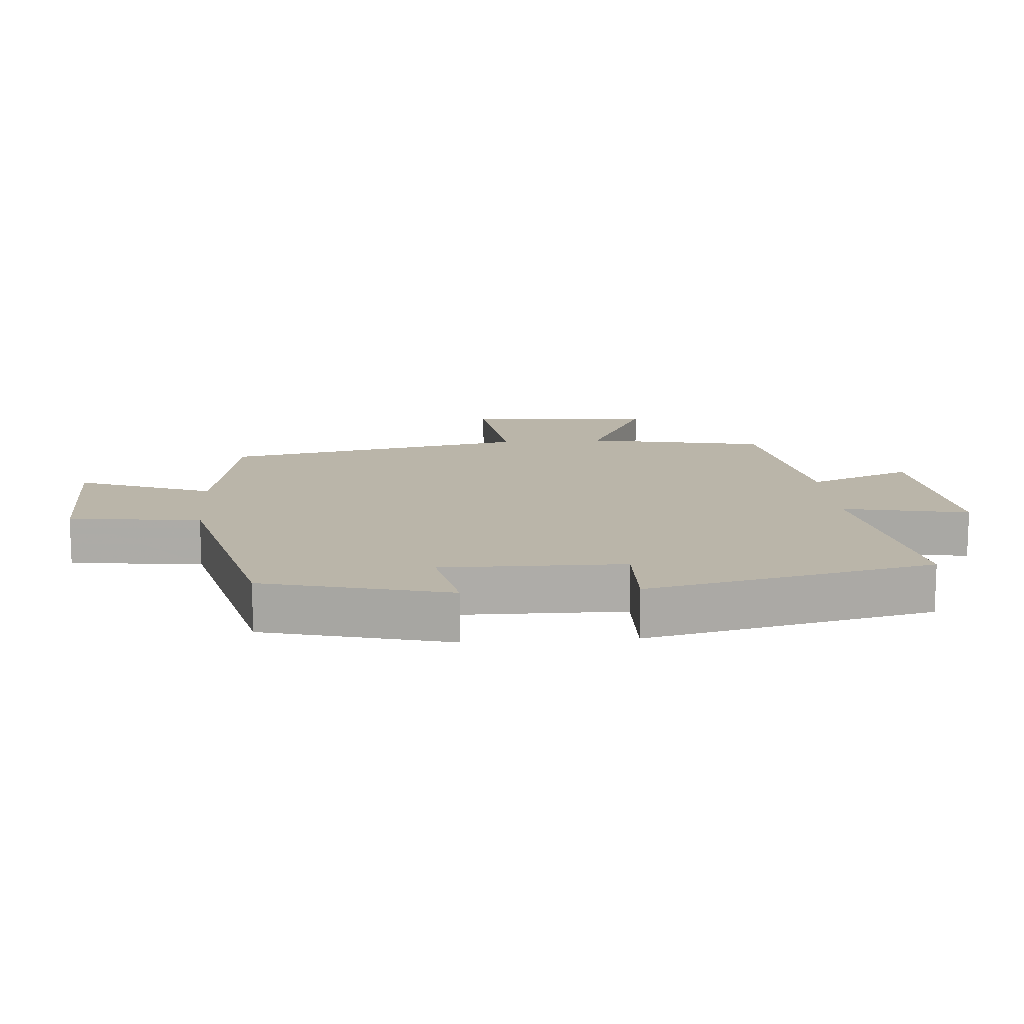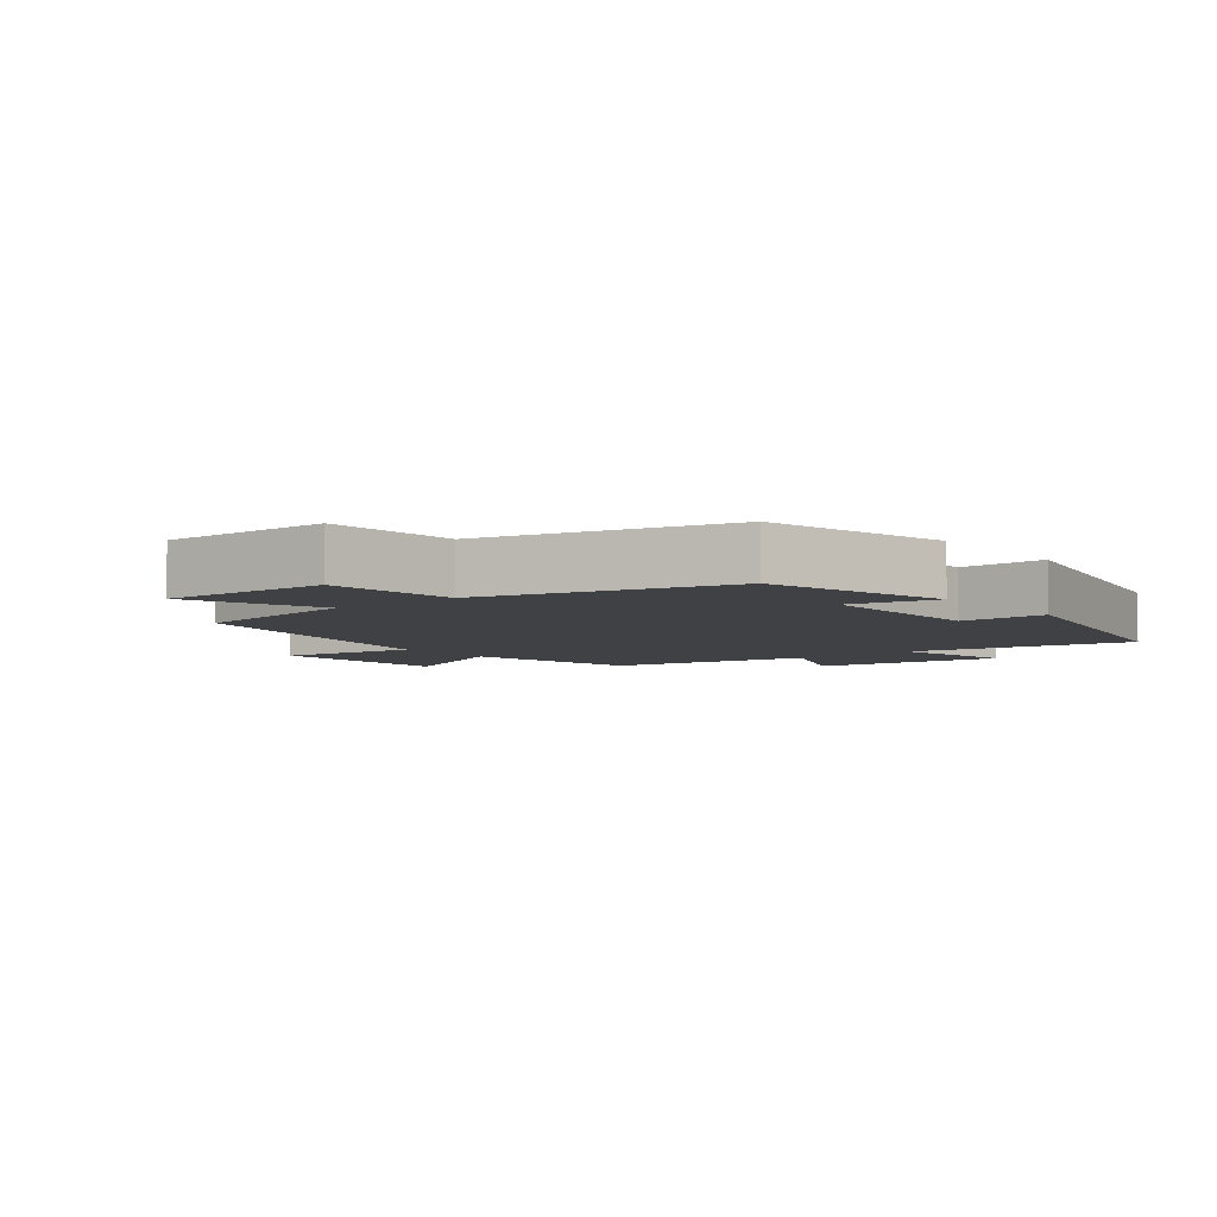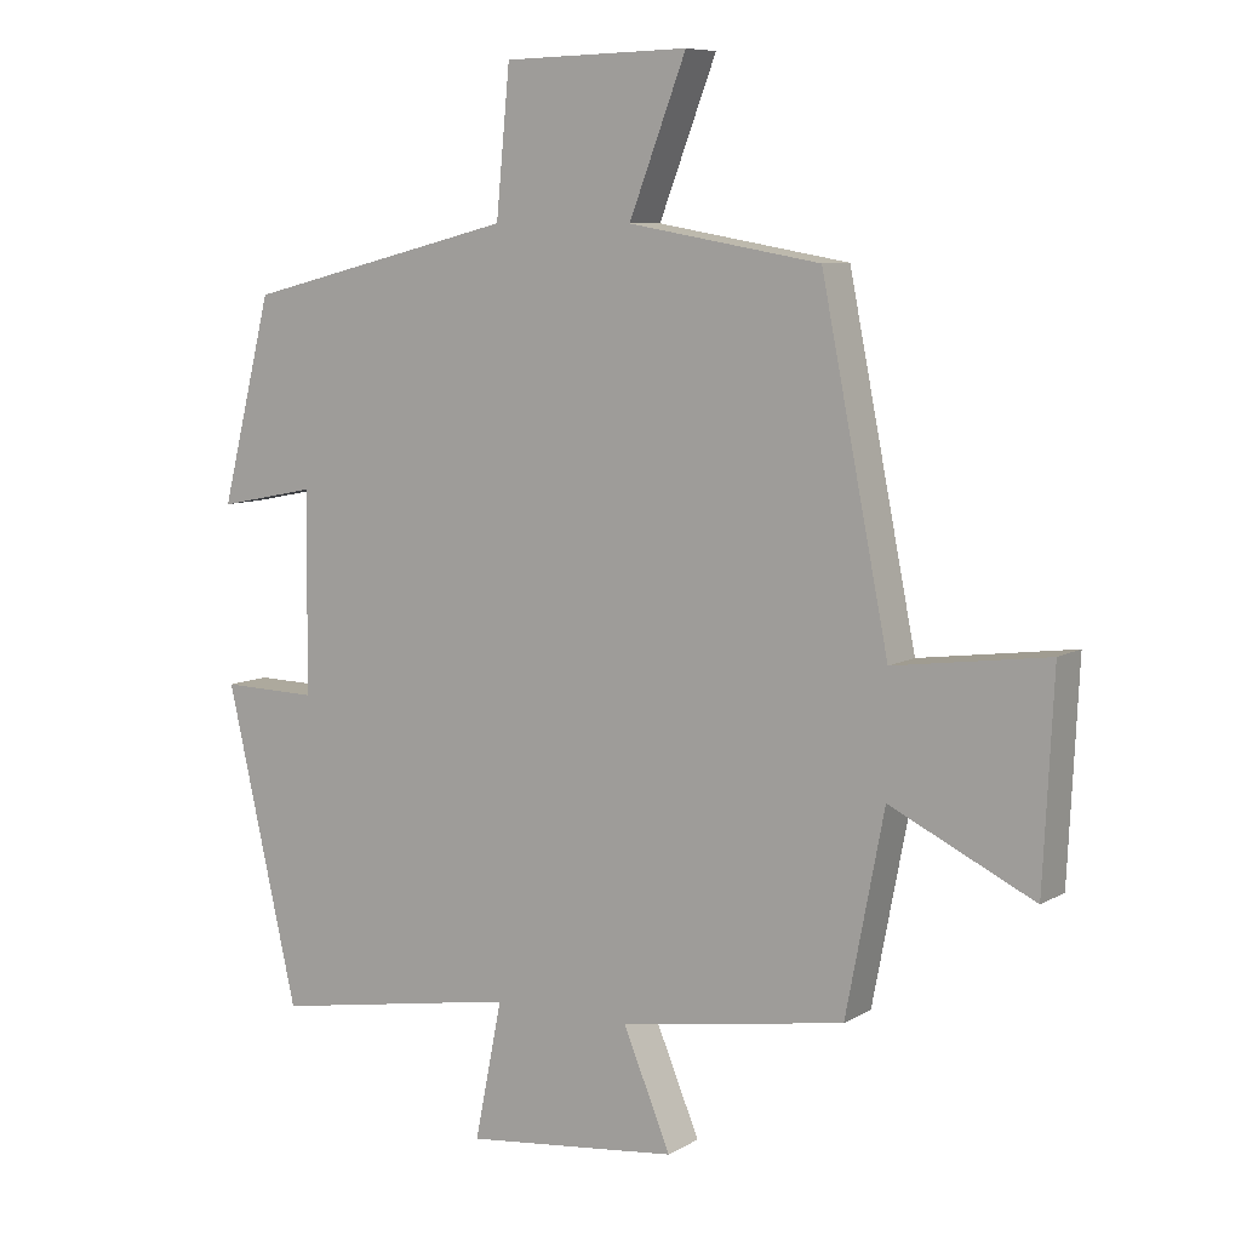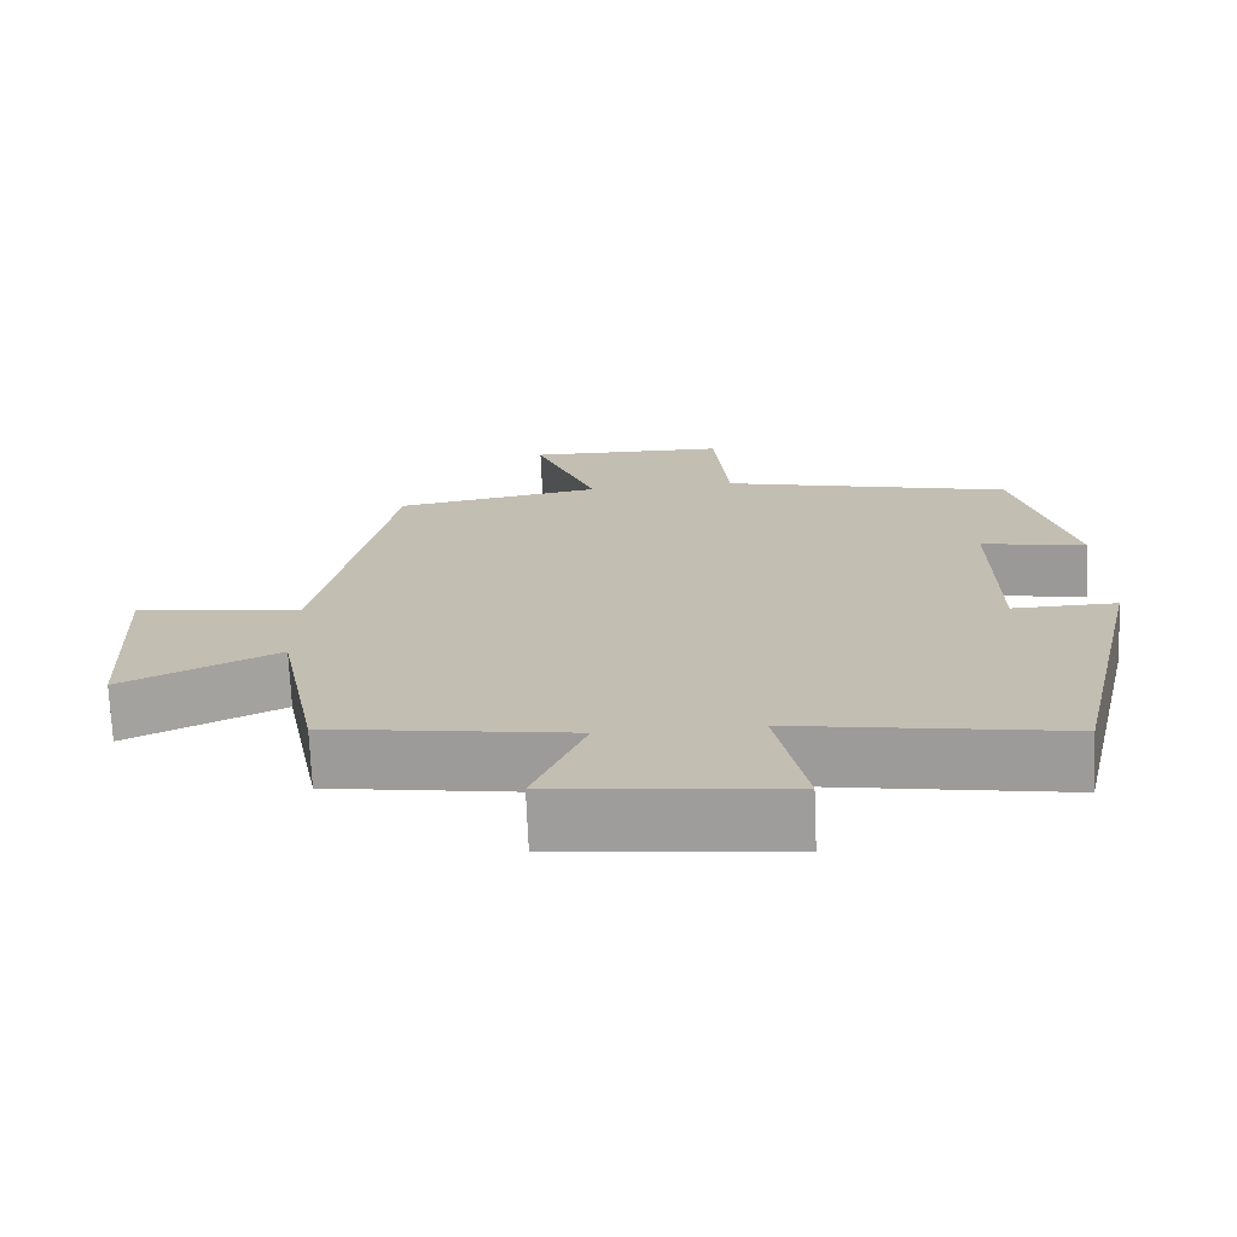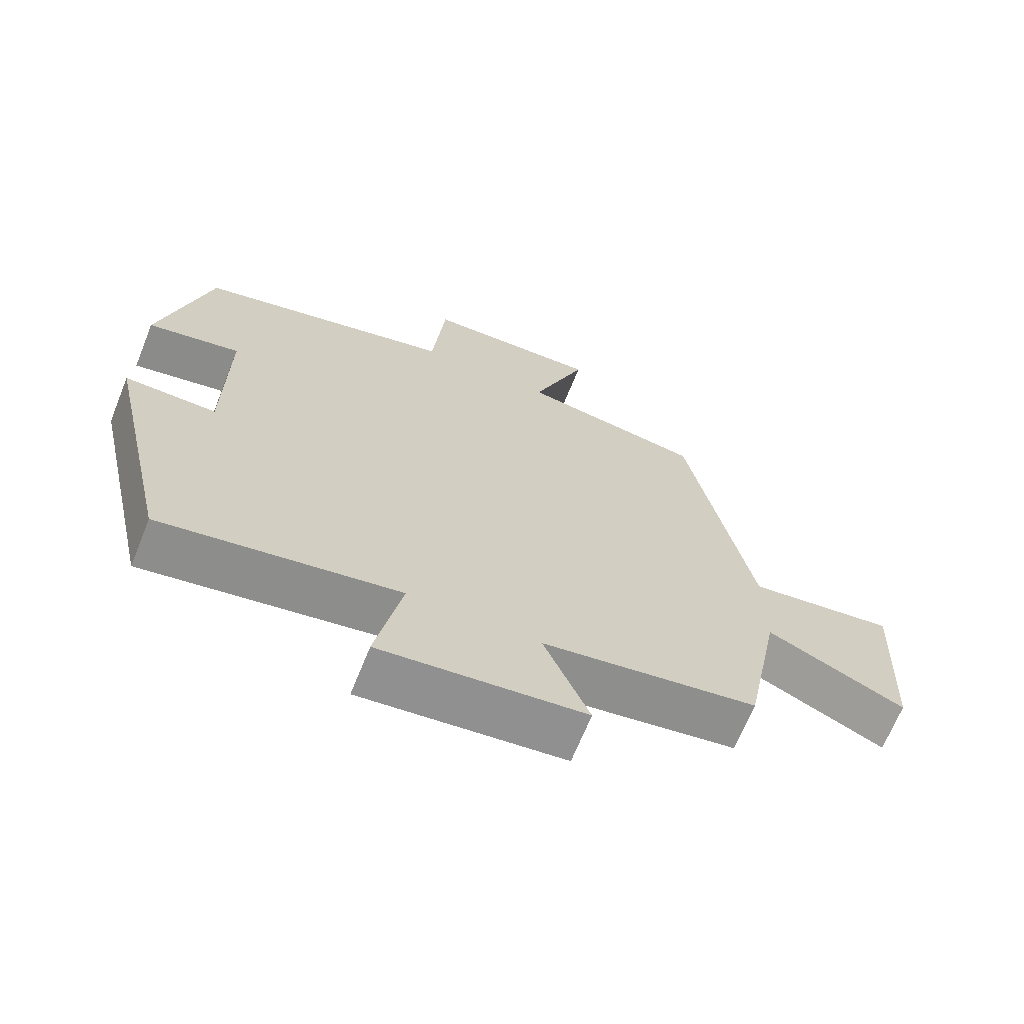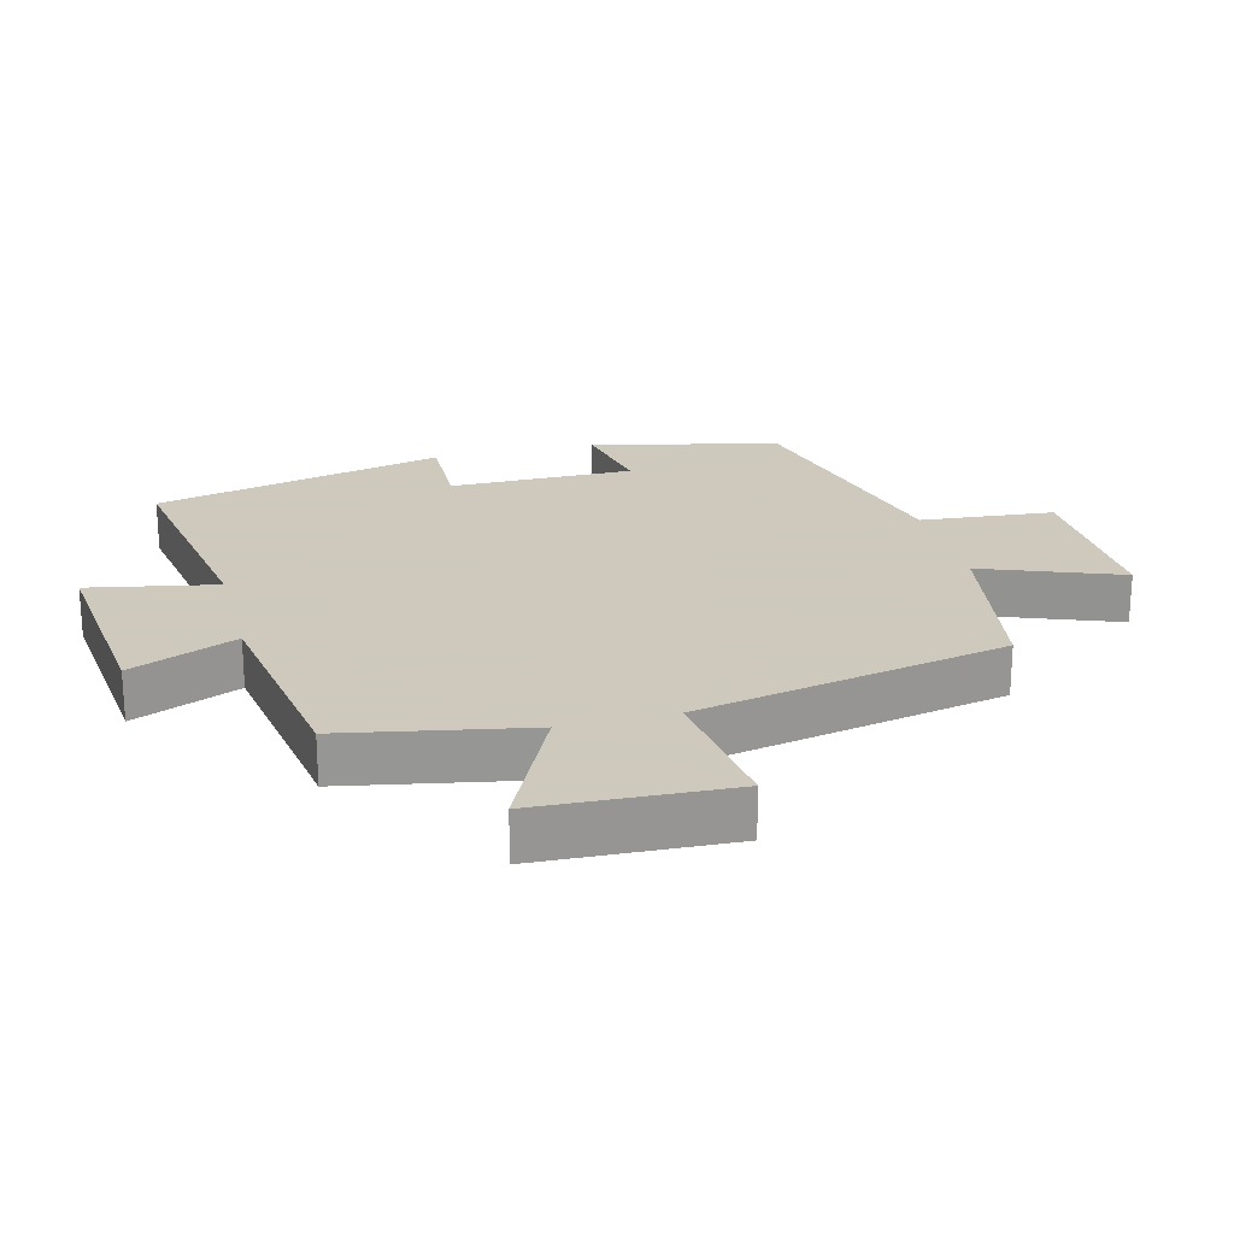
<metadata>
{"format":"obj","ext":"obj","renderer":"f3d","projection":"perspective","resolution":1024,"background":"white","views":[{"elev":13.5,"azim":85.7,"up":"+Y"},{"elev":-5.6,"azim":38.5,"up":"+Y"},{"elev":8.0,"azim":-147.4,"up":"+Z"},{"elev":-72.1,"azim":2.5,"up":"+Z"},{"elev":-67.7,"azim":158.0,"up":"+Z"},{"elev":22.6,"azim":-104.6,"up":"+Y"}]}
</metadata>
<code>
v 0.401 0.07 -0.558
v 0.057 0.07 -0.5
v 0.095 0.07 -0.691
v -0.201 0.07 -0.659
v -0.135 0.07 -0.5
v -0.447 0.07 -0.451
v -0.5 0.07 -0.176
v -0.699 0.07 -0.272
v -0.713 0.07 0.016
v -0.5 0.07 -0.012
v -0.407 0.07 0.454
v -0.142 0.07 0.5
v -0.221 0.07 0.706
v 0.035 0.07 0.7
v 0.054 0.07 0.5
v 0.429 0.07 0.406
v 0.5 0.07 0.124
v 0.365 0.07 0.151
v 0.367 0.07 -0.125
v 0.5 0.07 -0.122
v 0.401 0 -0.558
v 0.057 0 -0.5
v 0.095 0 -0.691
v -0.201 0 -0.659
v -0.135 0 -0.5
v -0.447 0 -0.451
v -0.5 0 -0.176
v -0.699 0 -0.272
v -0.713 0 0.016
v -0.5 0 -0.012
v -0.407 0 0.454
v -0.142 0 0.5
v -0.221 0 0.706
v 0.035 0 0.7
v 0.054 0 0.5
v 0.429 0 0.406
v 0.5 0 0.124
v 0.365 0 0.151
v 0.367 0 -0.125
v 0.5 0 -0.122
f 19 20 1 2
f 18 19 2
f 15 16 17 18
f 15 18 2
f 12 13 14 15
f 10 11 12 15
f 10 15 2
f 7 8 9 10
f 5 6 7 10
f 5 10 2 3
f 3 4 5
f 22 21 40 39
f 22 39 38
f 38 37 36 35
f 22 38 35
f 35 34 33 32
f 35 32 31 30
f 22 35 30
f 30 29 28 27
f 30 27 26 25
f 23 22 30 25
f 25 24 23
f 1 21 22 2
f 2 22 23 3
f 3 23 24 4
f 4 24 25 5
f 5 25 26 6
f 6 26 27 7
f 7 27 28 8
f 8 28 29 9
f 9 29 30 10
f 10 30 31 11
f 11 31 32 12
f 12 32 33 13
f 13 33 34 14
f 14 34 35 15
f 15 35 36 16
f 16 36 37 17
f 17 37 38 18
f 18 38 39 19
f 19 39 40 20
f 20 40 21 1

</code>
